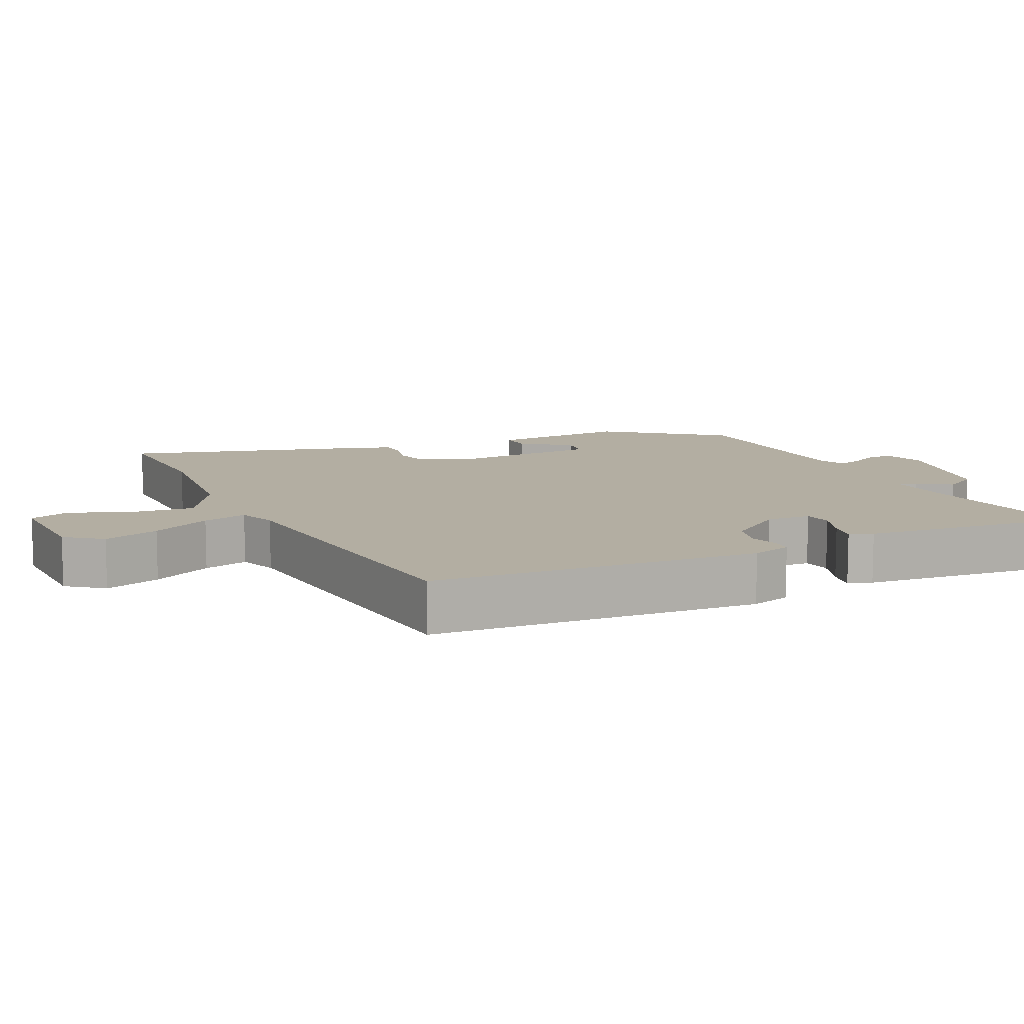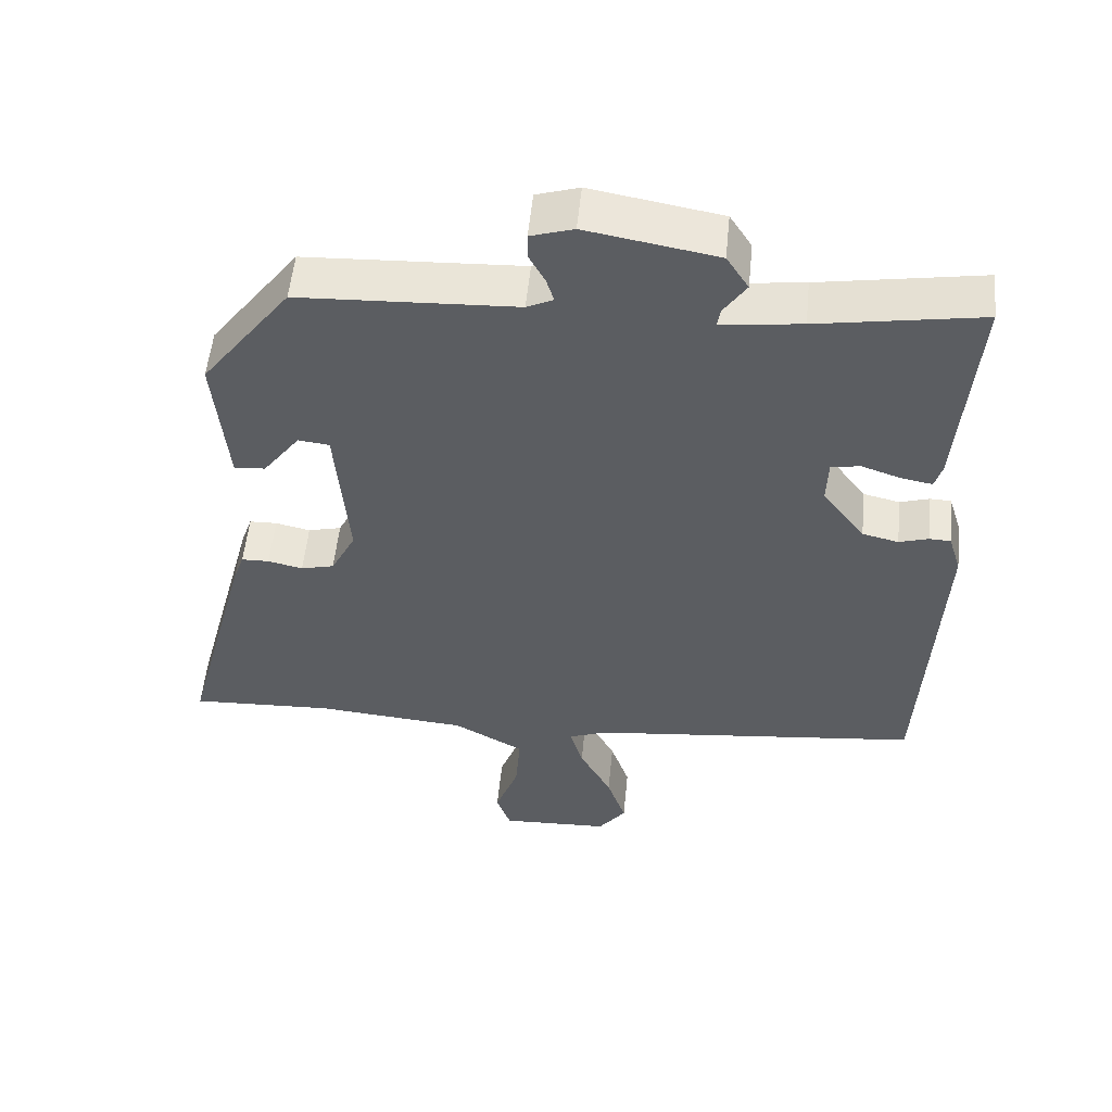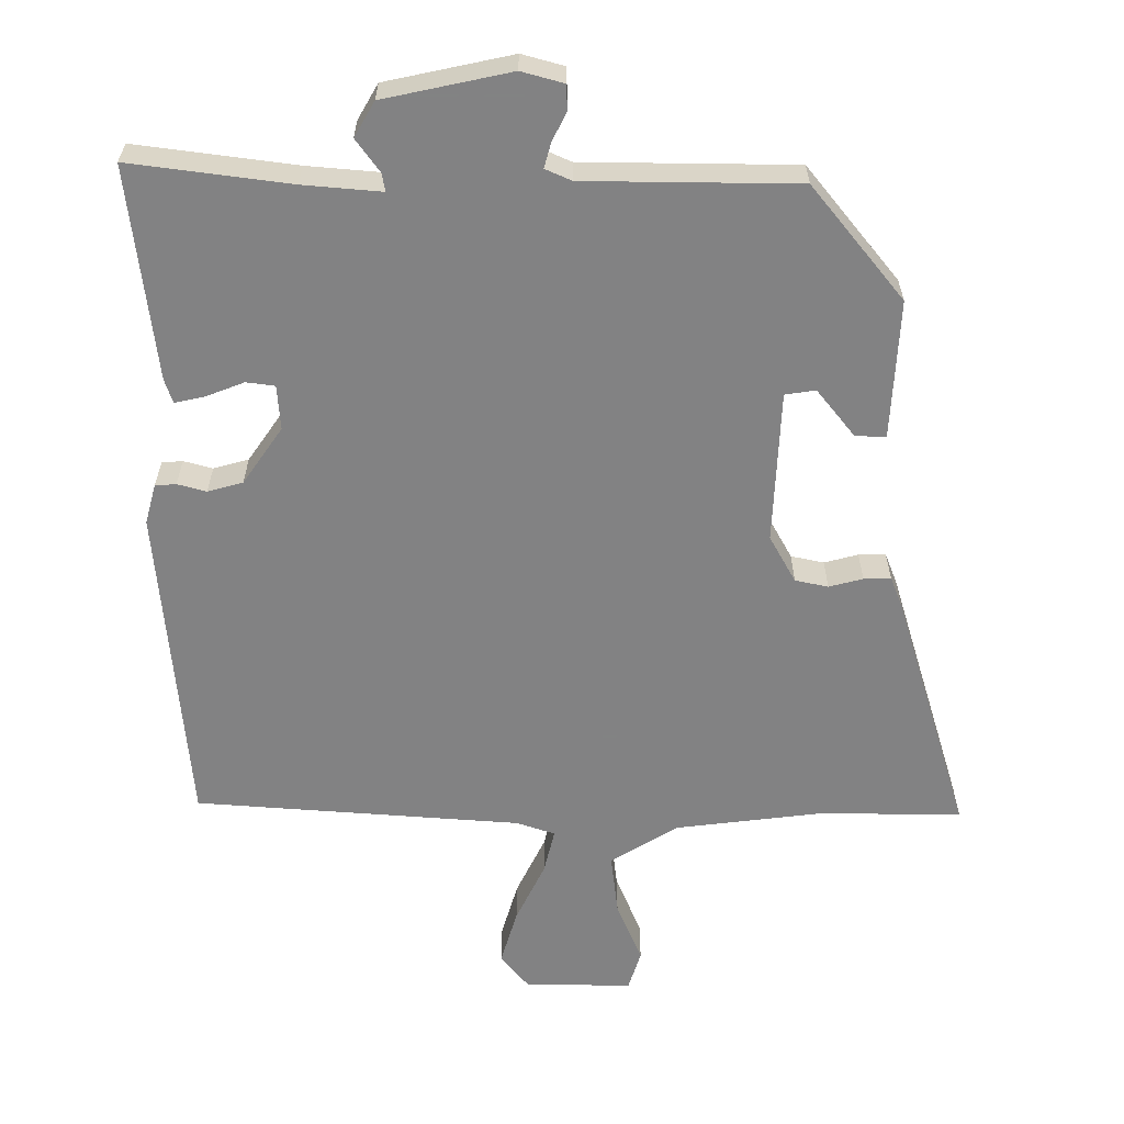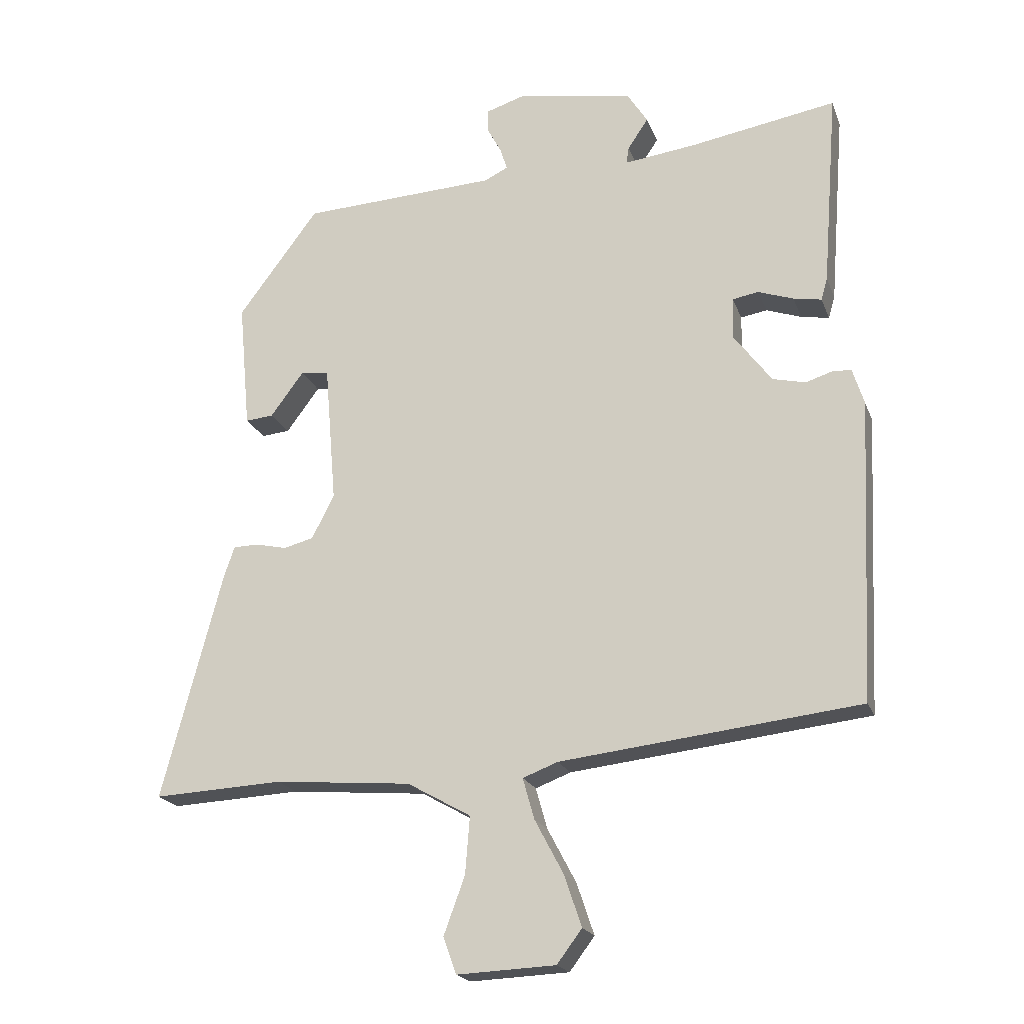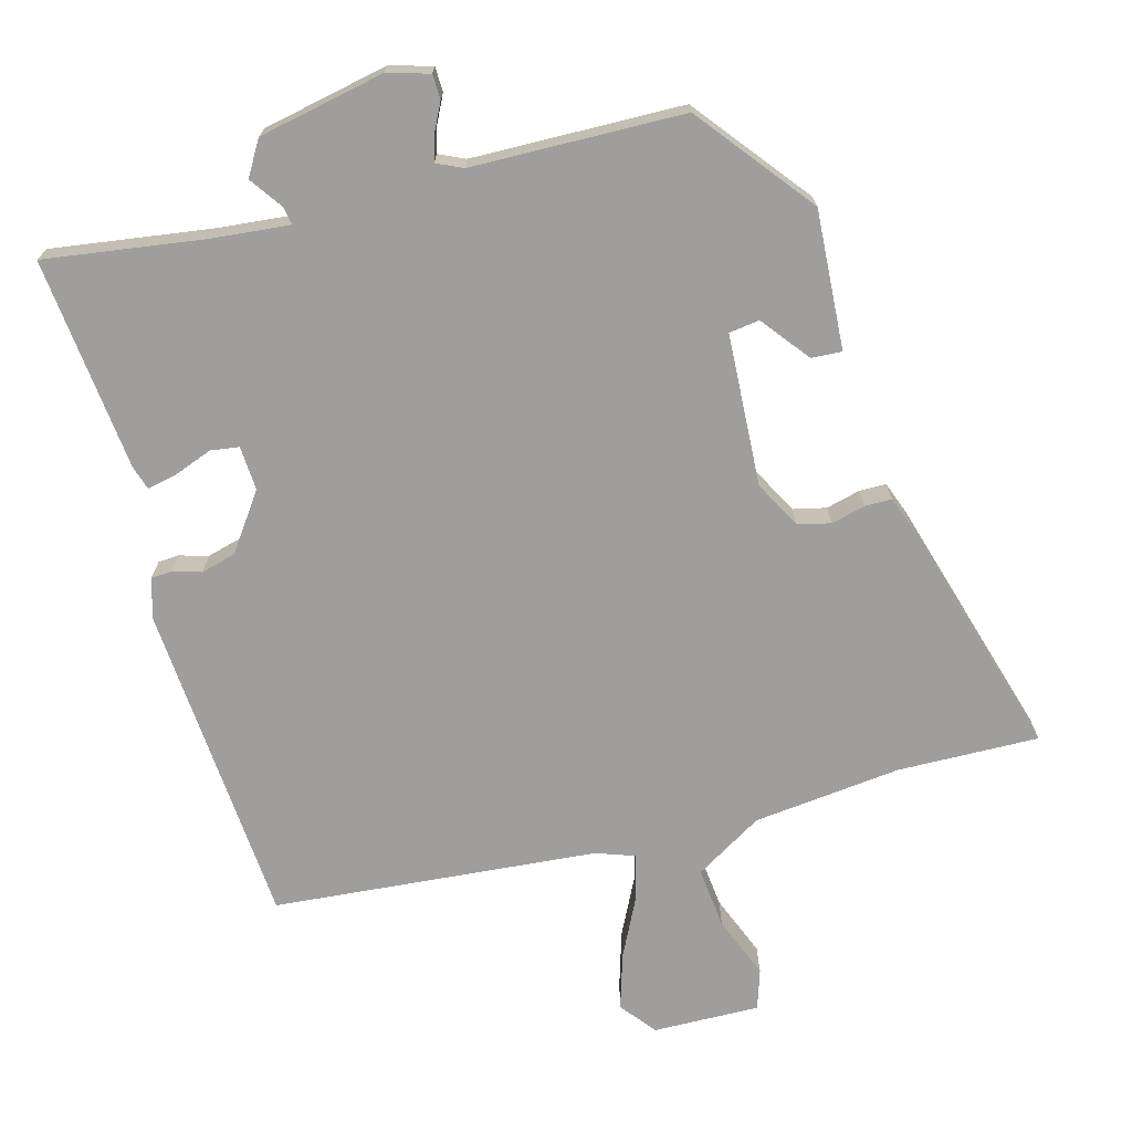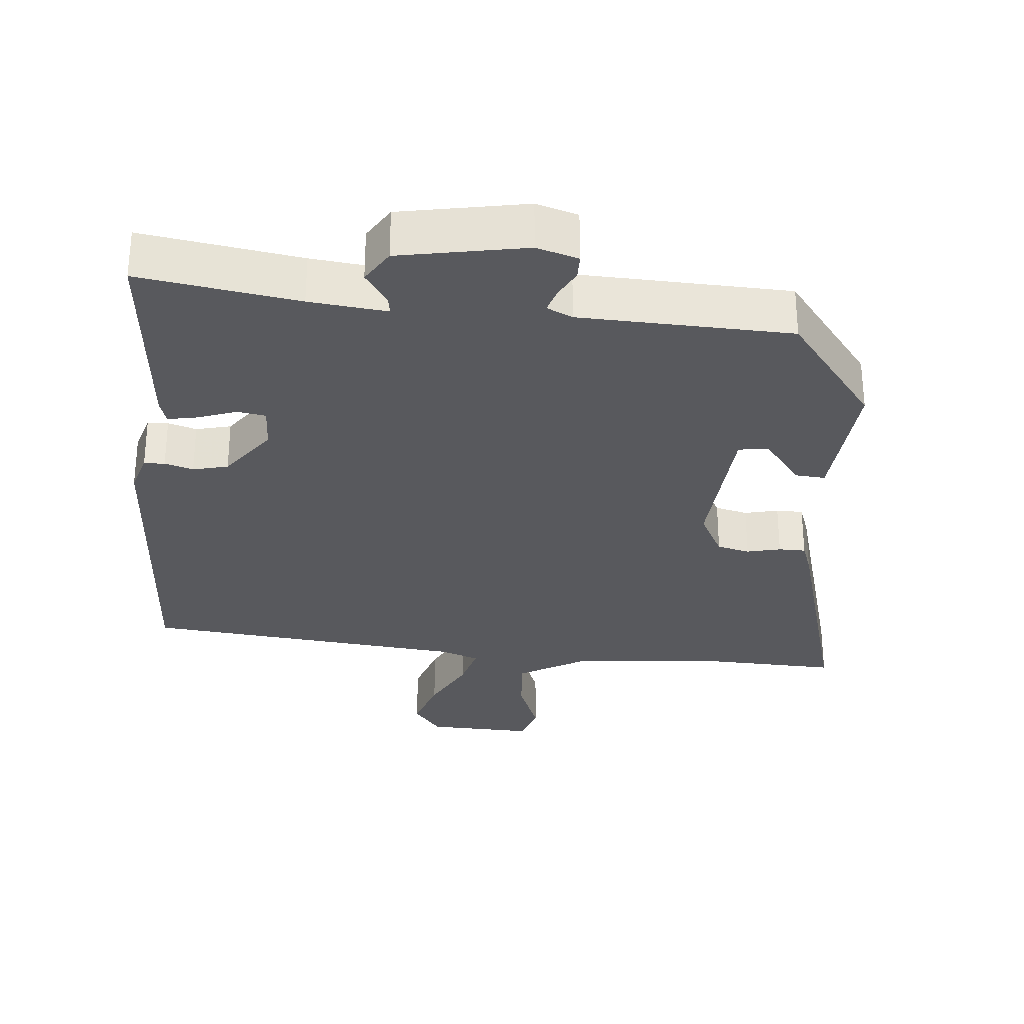
<metadata>
{"format":"obj","ext":"obj","renderer":"f3d","projection":"perspective","resolution":1024,"background":"white","views":[{"elev":10.8,"azim":-114.3,"up":"+Y"},{"elev":54.2,"azim":-174.3,"up":"+Z"},{"elev":-60.9,"azim":2.1,"up":"+Y"},{"elev":-20.2,"azim":-163.0,"up":"+Z"},{"elev":-71.0,"azim":16.7,"up":"+Y"},{"elev":-30.1,"azim":-4.5,"up":"+Y"}]}
</metadata>
<code>
v -0.521 0.07 -0.443
v -0.543 0.07 0.027
v -0.525 0.07 0.084
v -0.495 0.07 0.085
v -0.454 0.07 0.072
v -0.403 0.07 0.084
v -0.343 0.07 0.164
v -0.345 0.07 0.228
v -0.386 0.07 0.235
v -0.441 0.07 0.216
v -0.485 0.07 0.208
v -0.495 0.07 0.243
v -0.519 0.07 0.551
v -0.29 0.07 0.512
v -0.178 0.07 0.498
v -0.182 0.07 0.524
v -0.214 0.07 0.572
v -0.183 0.07 0.621
v 0 0.07 0.653
v 0.06 0.07 0.634
v 0.06 0.07 0.598
v 0.038 0.07 0.557
v 0.027 0.07 0.522
v 0.064 0.07 0.504
v 0.369 0.07 0.489
v 0.495 0.07 0.321
v 0.477 0.07 0.121
v 0.433 0.07 0.125
v 0.381 0.07 0.195
v 0.337 0.07 0.19
v 0.319 0.07 -0.029
v 0.354 0.07 -0.098
v 0.401 0.07 -0.11
v 0.45 0.07 -0.099
v 0.489 0.07 -0.1
v 0.505 0.07 -0.146
v 0.6 0.07 -0.505
v 0.397 0.07 -0.495
v 0.183 0.07 -0.513
v 0.084 0.07 -0.569
v 0.091 0.07 -0.658
v 0.124 0.07 -0.748
v 0.104 0.07 -0.805
v -0.05 0.07 -0.798
v -0.089 0.07 -0.746
v -0.062 0.07 -0.666
v -0.017 0.07 -0.581
v 0.001 0.07 -0.517
v -0.054 0.07 -0.496
v -0.521 0 -0.443
v -0.543 0 0.027
v -0.525 0 0.084
v -0.495 0 0.085
v -0.454 0 0.072
v -0.403 0 0.084
v -0.343 0 0.164
v -0.345 0 0.228
v -0.386 0 0.235
v -0.441 0 0.216
v -0.485 0 0.208
v -0.495 0 0.243
v -0.519 0 0.551
v -0.29 0 0.512
v -0.178 0 0.498
v -0.182 0 0.524
v -0.214 0 0.572
v -0.183 0 0.621
v 0 0 0.653
v 0.06 0 0.634
v 0.06 0 0.598
v 0.038 0 0.557
v 0.027 0 0.522
v 0.064 0 0.504
v 0.369 0 0.489
v 0.495 0 0.321
v 0.477 0 0.121
v 0.433 0 0.125
v 0.381 0 0.195
v 0.337 0 0.19
v 0.319 0 -0.029
v 0.354 0 -0.098
v 0.401 0 -0.11
v 0.45 0 -0.099
v 0.489 0 -0.1
v 0.505 0 -0.146
v 0.6 0 -0.505
v 0.397 0 -0.495
v 0.183 0 -0.513
v 0.084 0 -0.569
v 0.091 0 -0.658
v 0.124 0 -0.748
v 0.104 0 -0.805
v -0.05 0 -0.798
v -0.089 0 -0.746
v -0.062 0 -0.666
v -0.017 0 -0.581
v 0.001 0 -0.517
v -0.054 0 -0.496
f 44 45 46 47
f 44 47 48
f 41 42 43 44
f 40 41 44 48
f 39 40 48
f 38 39 48 49
f 36 37 38
f 33 34 35 36
f 32 33 36 38
f 31 32 38 49
f 26 27 28 29
f 24 25 26 29
f 23 24 29 30
f 19 20 21 22
f 19 22 23
f 16 17 18 19
f 15 16 19 23
f 11 12 13 14
f 9 10 11 14
f 8 9 14 15
f 7 8 15 23
f 2 3 4 5
f 2 5 6
f 1 2 6
f 23 30 31 49
f 7 23 49
f 1 6 7 49
f 96 95 94 93
f 97 96 93
f 93 92 91 90
f 97 93 90 89
f 97 89 88
f 98 97 88 87
f 87 86 85
f 85 84 83 82
f 87 85 82 81
f 98 87 81 80
f 78 77 76 75
f 78 75 74 73
f 79 78 73 72
f 71 70 69 68
f 72 71 68
f 68 67 66 65
f 72 68 65 64
f 63 62 61 60
f 63 60 59 58
f 64 63 58 57
f 72 64 57 56
f 54 53 52 51
f 55 54 51
f 55 51 50
f 98 80 79 72
f 98 72 56
f 98 56 55 50
f 1 50 51 2
f 2 51 52 3
f 3 52 53 4
f 4 53 54 5
f 5 54 55 6
f 6 55 56 7
f 7 56 57 8
f 8 57 58 9
f 9 58 59 10
f 10 59 60 11
f 11 60 61 12
f 12 61 62 13
f 13 62 63 14
f 14 63 64 15
f 15 64 65 16
f 16 65 66 17
f 17 66 67 18
f 18 67 68 19
f 19 68 69 20
f 20 69 70 21
f 21 70 71 22
f 22 71 72 23
f 23 72 73 24
f 24 73 74 25
f 25 74 75 26
f 26 75 76 27
f 27 76 77 28
f 28 77 78 29
f 29 78 79 30
f 30 79 80 31
f 31 80 81 32
f 32 81 82 33
f 33 82 83 34
f 34 83 84 35
f 35 84 85 36
f 36 85 86 37
f 37 86 87 38
f 38 87 88 39
f 39 88 89 40
f 40 89 90 41
f 41 90 91 42
f 42 91 92 43
f 43 92 93 44
f 44 93 94 45
f 45 94 95 46
f 46 95 96 47
f 47 96 97 48
f 48 97 98 49
f 49 98 50 1

</code>
